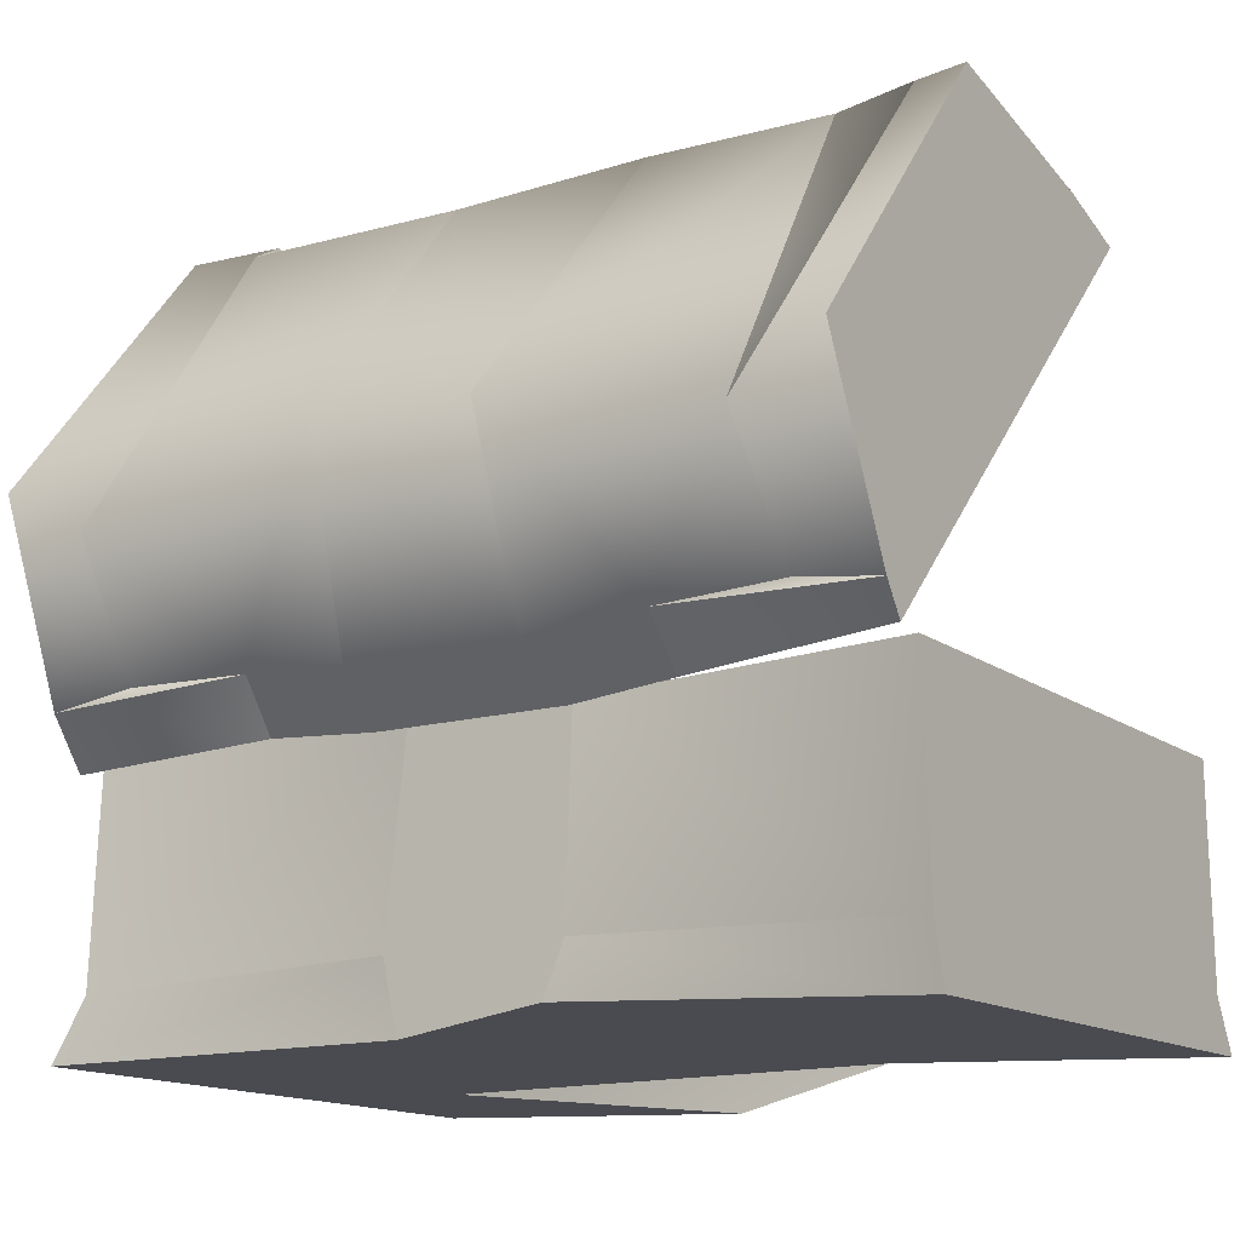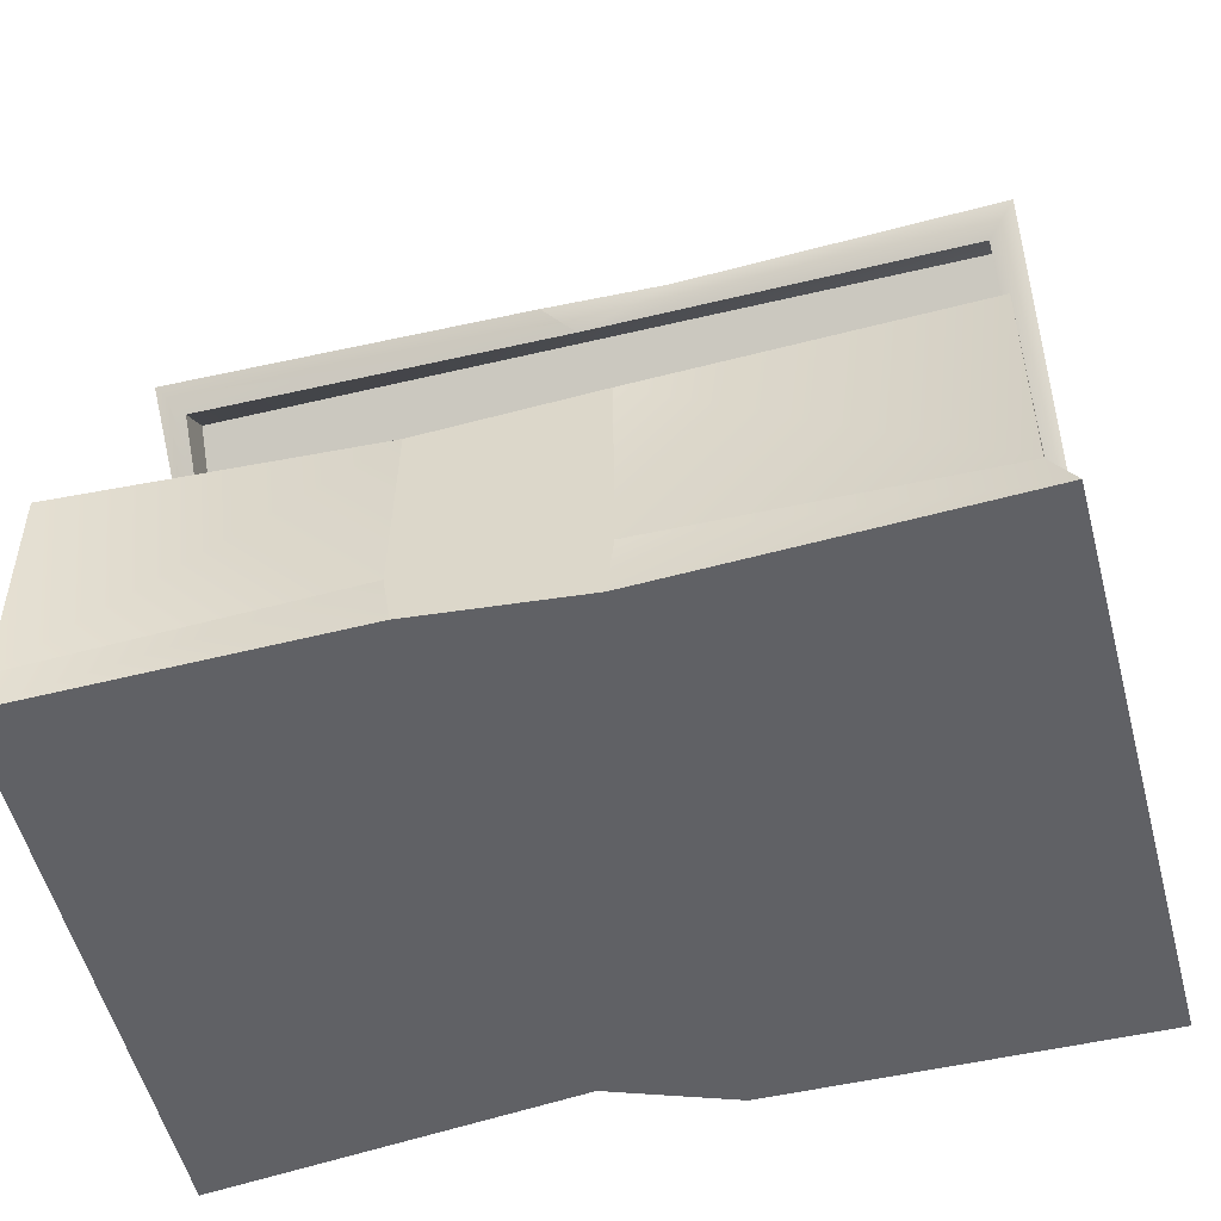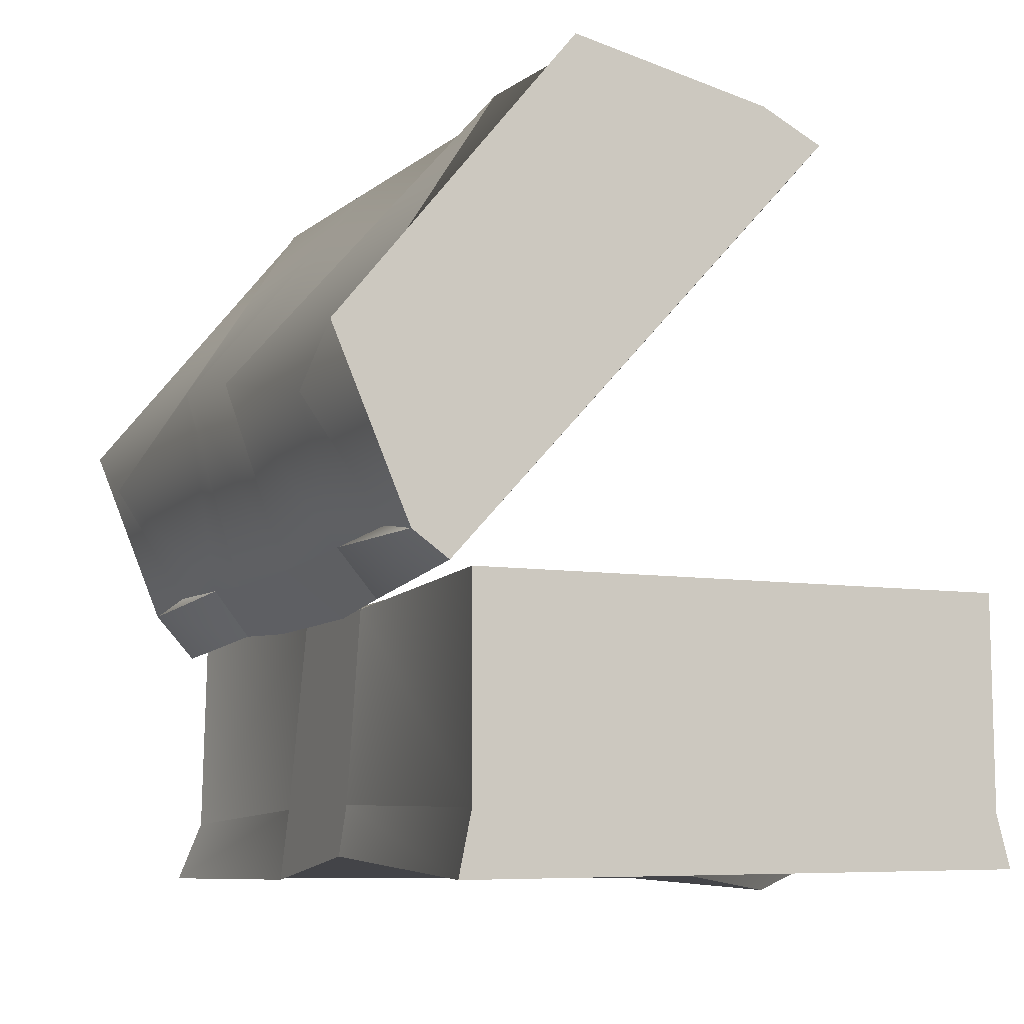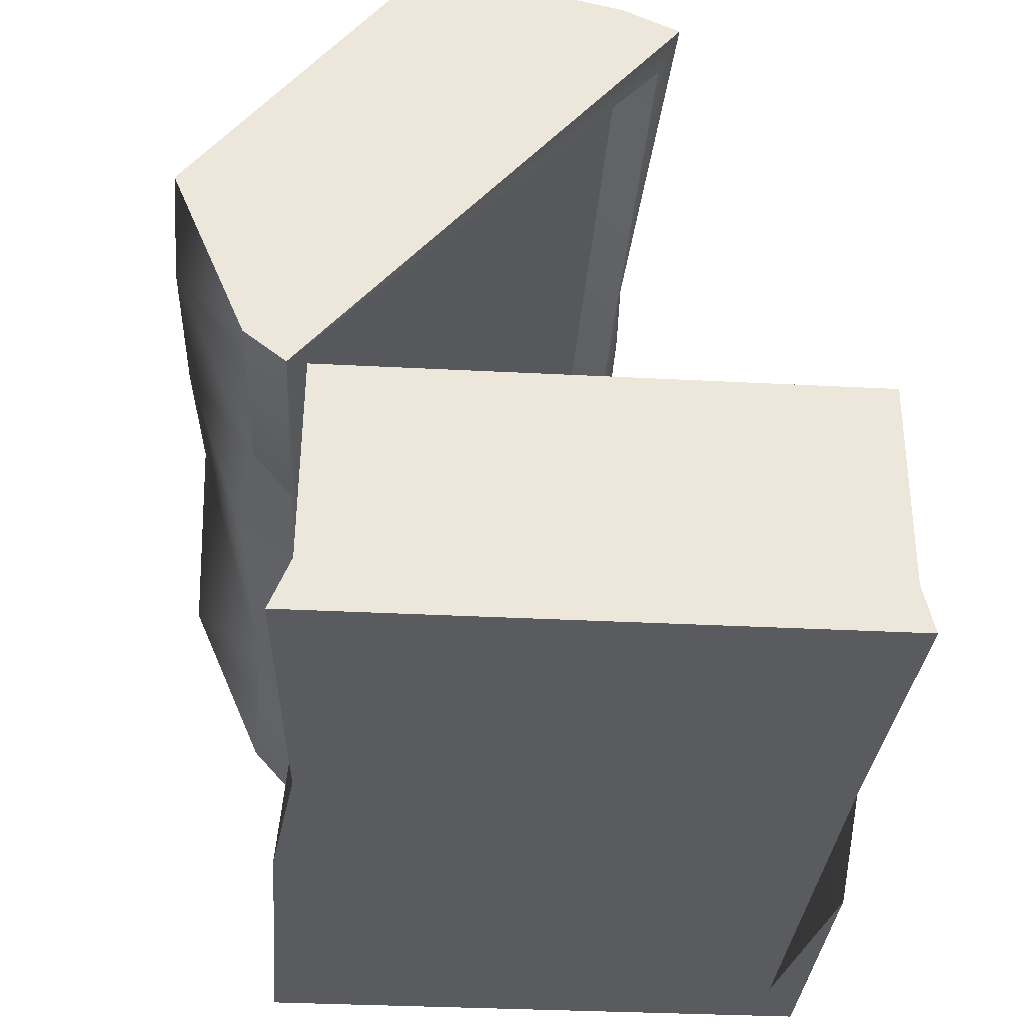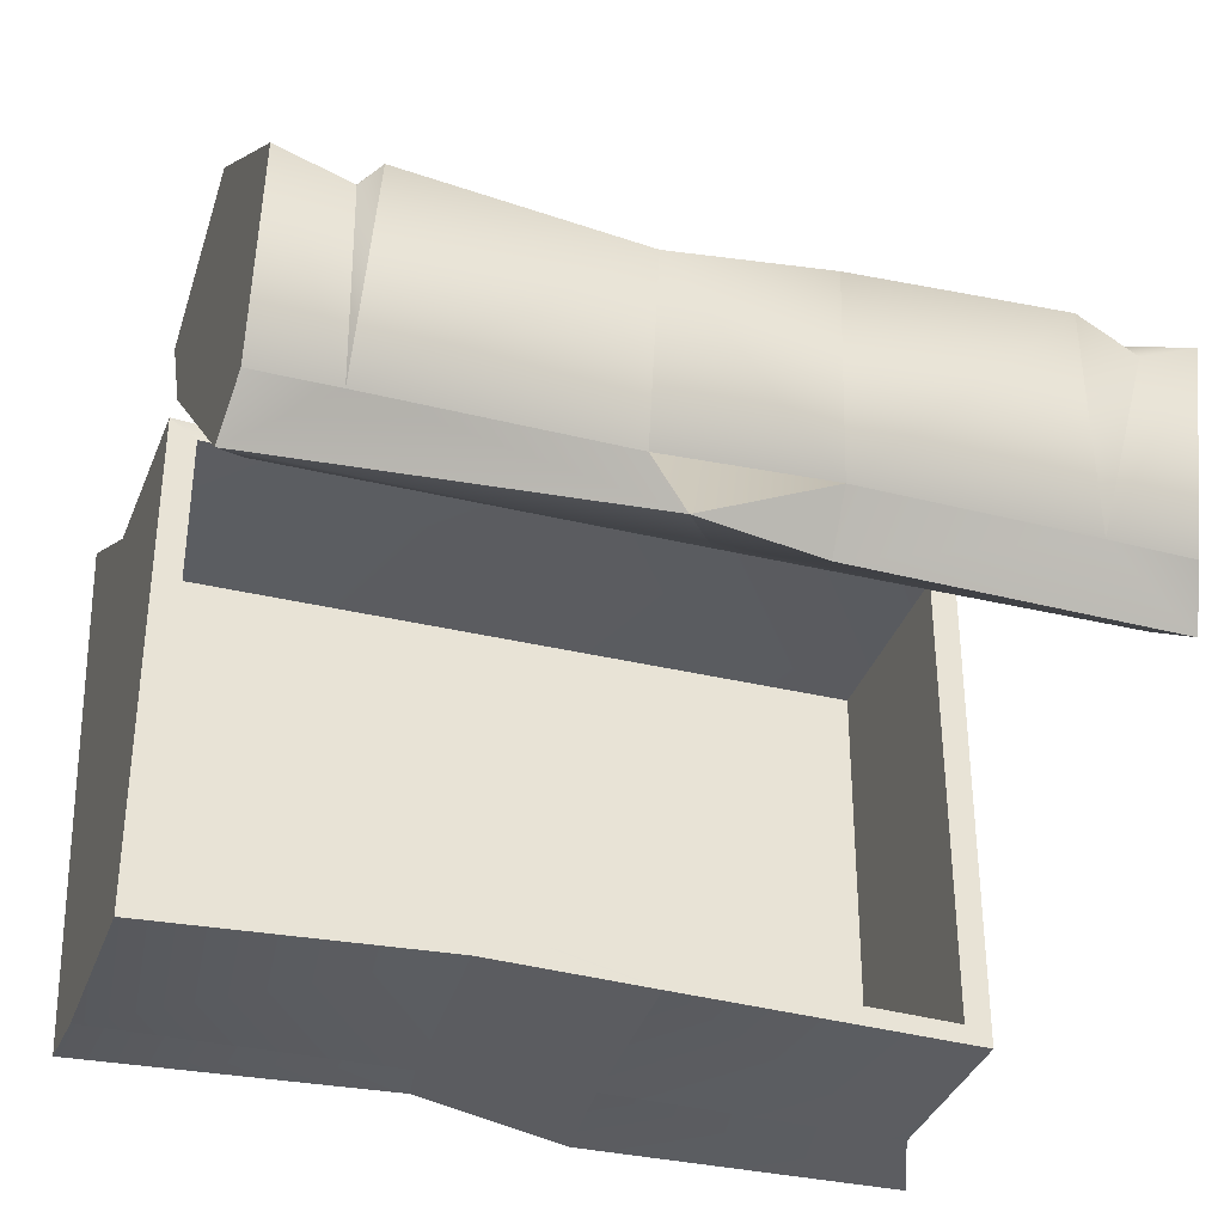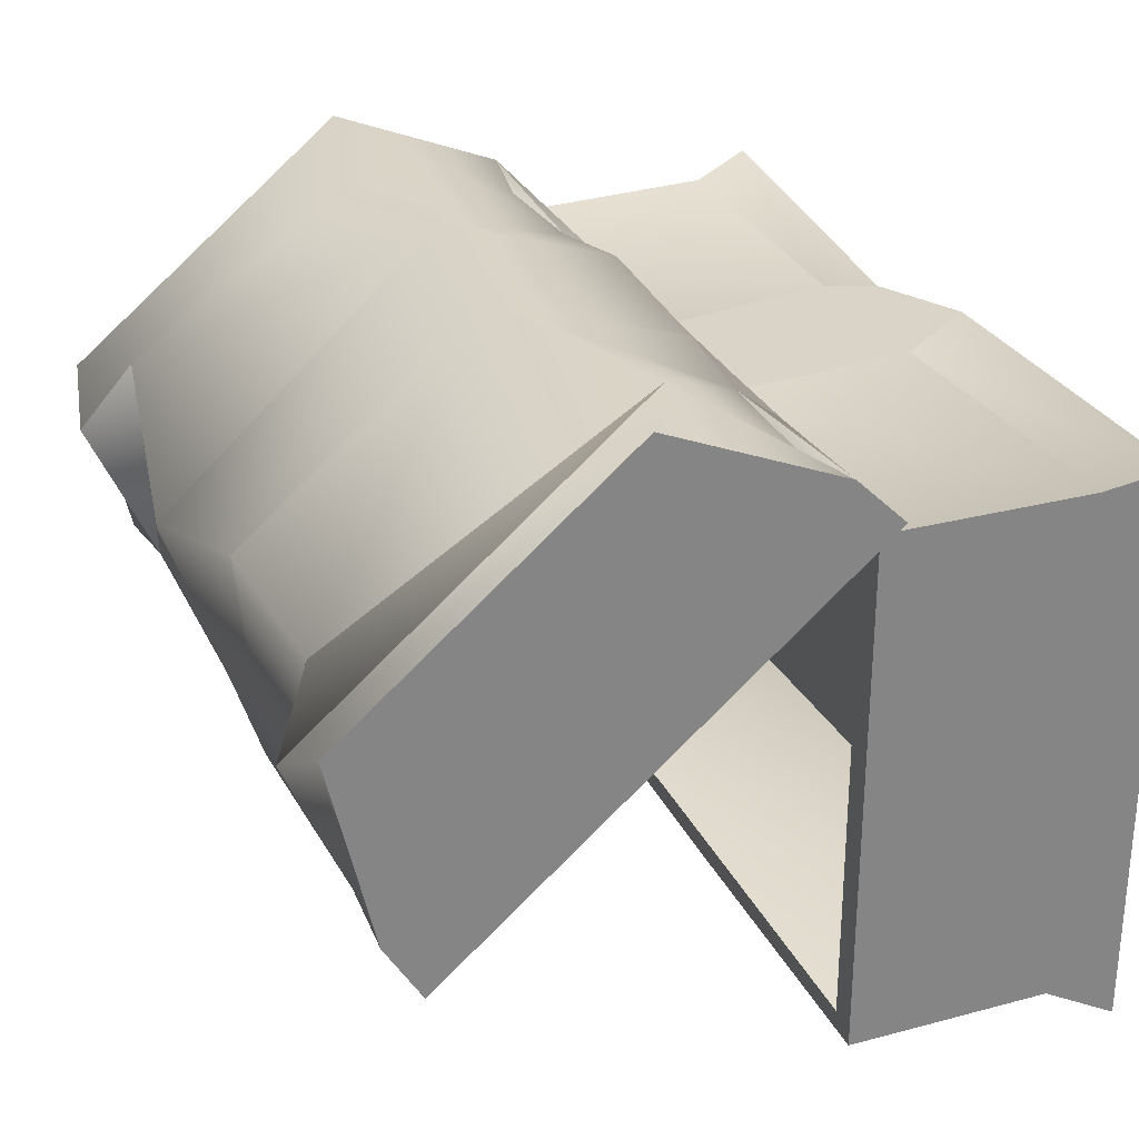
<metadata>
{"format":"obj","ext":"obj","renderer":"f3d","projection":"perspective","resolution":1024,"background":"white","views":[{"elev":-14.6,"azim":33.3,"up":"+Y"},{"elev":-49.9,"azim":-165.3,"up":"+Y"},{"elev":-8.3,"azim":66.6,"up":"+Y"},{"elev":-33.1,"azim":85.9,"up":"+Y"},{"elev":-34.8,"azim":162.0,"up":"+Z"},{"elev":28.6,"azim":-112.4,"up":"+Z"}]}
</metadata>
<code>
g SM_Chest02_LOD3
v 0.479 0.007267 0.3246
v 0.4607 0.01788 -0.3093
v 0.4487 0.03222 0.2996
v 0.4487 0.03222 0.2996
v 0.07633 0.0319 0.3018
v 0.479 0.007267 0.3246
v -0.09459 0.3109 -0.2895
v 0.1016 0.3101 -0.283
v 0.02341 0.3108 -0.2618
v 0.2029 0.3547 0.3165
v 0.2257 0.2996 0.3152
v 0.4452 0.3161 0.3206
v 0.4572 0.3431 0.3657
v 0.223 0.3526 0.3588
v 0.3646 0.3579 0.3584
v 0.4452 0.3161 0.3206
v 0.4348 0.7427 -0.06971
v 0.4345 0.775 -0.02955
v 0.09678 0.3027 0.2865
v -0.087 0.3058 0.2861
v 0.06243 0.3115 0.2664
v -0.4507 0.02977 -0.294
v 0.09065 0.03322 -0.3037
v -0.09668 -0.007267 -0.3201
v -0.09668 -0.007267 -0.3201
v -0.4794 0.007163 -0.3246
v -0.4507 0.02977 -0.294
v -0.223 0.3528 0.3583
v -0.4572 0.3431 0.3657
v -0.3646 0.3579 0.3584
v -0.09955 0.8169 -0.02573
v 0.04177 0.7898 -0.07385
v 0.0855 0.8067 -0.02659
v -0.06903 0.3116 0.2832
v -0.1553 0.3534 0.3246
v -0.2214 0.3216 0.2791
v -0.1553 0.3534 0.3246
v -0.06903 0.3116 0.2832
v 0.2029 0.3547 0.3165
v 0.04177 0.7898 -0.07385
v -0.09955 0.8169 -0.02573
v -0.1012 0.7716 -0.08126
v -0.06903 0.3116 0.2832
v -0.1081 0.2922 0.3094
v 0.1113 0.2899 0.3118
v 0.4591 0.07627 0.3023
v 0.09678 0.3027 0.2865
v 0.4507 0.3105 0.2995
v 0.09989 0.08737 0.3018
v -0.06508 0.006357 0.3221
v 0.09989 0.08737 0.3018
v 0.07633 0.0319 0.3018
v -0.09864 0.08674 0.302
v 0.4591 0.07627 0.3023
v 0.4607 0.01788 -0.3093
v 0.479 0.007267 0.3246
v 0.4533 0.07579 -0.2988
v 0.09989 0.08737 0.3018
v 0.4591 0.07627 0.3023
v 0.479 0.007267 0.3246
v 0.07633 0.0319 0.3018
v 0.4607 0.01788 -0.3093
v 0.4533 0.07579 -0.2988
v 0.09945 0.088 -0.3031
v 0.09065 0.03322 -0.3037
v 0.4533 0.07579 -0.2988
v 0.4502 0.3103 -0.2993
v 0.1016 0.3101 -0.283
v 0.09945 0.088 -0.3031
v 0.09678 0.3027 0.2865
v -0.09864 0.08674 0.302
v -0.087 0.3058 0.2861
v 0.09989 0.08737 0.3018
v 0.4507 0.3105 0.2995
v 0.4533 0.07579 -0.2988
v 0.4591 0.07627 0.3023
v 0.4502 0.3103 -0.2993
v 0.09678 0.3027 0.2865
v 0.4191 0.3105 0.2771
v 0.4507 0.3105 0.2995
v 0.06243 0.3115 0.2664
v 0.1016 0.3101 -0.283
v 0.4502 0.3103 -0.2993
v 0.4199 0.3102 -0.2765
v 0.02341 0.3108 -0.2618
v 0.4507 0.3105 0.2995
v 0.4199 0.3102 -0.2765
v 0.4502 0.3103 -0.2993
v 0.4191 0.3105 0.2771
v 0.4193 0.05904 0.2719
v 0.4199 0.3102 -0.2765
v 0.4191 0.3105 0.2771
v 0.4194 0.05902 -0.2743
v 0.4193 0.05904 0.2719
v -0.419 0.05723 -0.2702
v 0.4194 0.05902 -0.2743
v -0.4194 0.05898 0.273
v 0.2029 0.3547 0.3165
v 0.1113 0.2899 0.3118
v 0.2257 0.2996 0.3152
v -0.06903 0.3116 0.2832
v 0.4517 0.5438 0.4485
v 0.4561 0.8138 -0.0297
v 0.4572 0.3431 0.3657
v 0.4565 0.8638 0.1886
v 0.3627 0.8059 -0.02325
v 0.38 0.8822 0.1431
v 0.344 0.8251 0.2308
v 0.3559 0.489 0.447
v 0.223 0.3526 0.3588
v 0.4572 0.3431 0.3657
v 0.2257 0.2996 0.3152
v 0.4452 0.3161 0.3206
v 0.4572 0.3431 0.3657
v 0.4561 0.8138 -0.0297
v 0.4452 0.3161 0.3206
v 0.4664 0.7756 -0.09041
v 0.2257 0.2996 0.3152
v 0.1012 0.3408 0.3756
v 0.223 0.3526 0.3588
v 0.1113 0.2899 0.3118
v 0.09065 0.03322 -0.3037
v 0.09945 0.088 -0.3031
v -0.09668 -0.007267 -0.3201
v -0.09795 0.08519 -0.2979
v -0.09459 0.3109 -0.2895
v 0.09945 0.088 -0.3031
v 0.1016 0.3101 -0.283
v -0.09795 0.08519 -0.2979
v -0.087 0.3058 0.2861
v -0.4591 0.07622 0.3022
v -0.4507 0.3105 0.2995
v -0.09864 0.08674 0.302
v -0.4591 0.07622 0.3022
v -0.4794 0.007163 -0.3246
v -0.4532 0.07572 -0.2988
v -0.479 0.007267 0.3246
v -0.4794 0.007163 -0.3246
v -0.479 0.007267 0.3246
v -0.4507 0.02977 -0.294
v -0.4484 0.03244 0.2991
v -0.09864 0.08674 0.302
v -0.479 0.007267 0.3246
v -0.4591 0.07622 0.3022
v -0.06508 0.006357 0.3221
v -0.4532 0.07572 -0.2988
v -0.4794 0.007163 -0.3246
v -0.09795 0.08519 -0.2979
v -0.09668 -0.007267 -0.3201
v -0.4502 0.3103 -0.2993
v -0.4532 0.07572 -0.2988
v -0.09459 0.3109 -0.2895
v -0.09795 0.08519 -0.2979
v -0.4484 0.03244 0.2991
v -0.06508 0.006357 0.3221
v 0.07633 0.0319 0.3018
v -0.479 0.007267 0.3246
v -0.4507 0.3105 0.2995
v -0.4532 0.07572 -0.2988
v -0.4502 0.3103 -0.2993
v -0.4591 0.07622 0.3022
v -0.4191 0.3105 0.2771
v -0.087 0.3058 0.2861
v -0.4507 0.3105 0.2995
v 0.06243 0.3115 0.2664
v -0.09459 0.3109 -0.2895
v -0.4199 0.3102 -0.2765
v -0.4502 0.3103 -0.2993
v 0.02341 0.3108 -0.2618
v -0.4507 0.3105 0.2995
v -0.4199 0.3102 -0.2765
v -0.4191 0.3105 0.2771
v -0.4502 0.3103 -0.2993
v -0.419 0.05723 -0.2702
v -0.4194 0.05898 0.273
v -0.4199 0.3102 -0.2765
v -0.4191 0.3105 0.2771
v -0.2254 0.2991 0.3156
v -0.1081 0.2922 0.3094
v -0.2214 0.3216 0.2791
v -0.06903 0.3116 0.2832
v -0.4517 0.5438 0.4485
v -0.4561 0.8138 -0.0297
v -0.4563 0.8639 0.1886
v -0.4572 0.3431 0.3657
v -0.38 0.8822 0.1431
v -0.362 0.81 -0.02414
v -0.3427 0.8371 0.2243
v -0.3557 0.4893 0.447
v -0.4668 0.2913 0.3157
v -0.2254 0.2991 0.3156
v -0.435 0.3147 0.2908
v -0.2214 0.3216 0.2791
v -0.2254 0.2991 0.3156
v -0.4668 0.2913 0.3157
v -0.4572 0.3431 0.3657
v -0.223 0.3528 0.3583
v 0.1113 0.2899 0.3118
v -0.1081 0.2922 0.3094
v -0.1016 0.3454 0.3655
v 0.1012 0.3408 0.3756
v -0.4561 0.8138 -0.0297
v -0.4572 0.3431 0.3657
v -0.4668 0.2913 0.3157
v -0.4664 0.7756 -0.09051
v -0.2254 0.2991 0.3156
v -0.1016 0.3454 0.3655
v -0.1081 0.2922 0.3094
v -0.223 0.3528 0.3583
v -0.4348 0.3474 0.3284
v -0.2214 0.3216 0.2791
v -0.1553 0.3534 0.3246
v -0.435 0.3147 0.2908
v -0.4348 0.3474 0.3284
v -0.4344 0.7754 -0.03049
v -0.435 0.3147 0.2908
v -0.435 0.7429 -0.0694
v 0.4199 0.3102 -0.2765
v 0.4194 0.05902 -0.2743
v 0.02341 0.3108 -0.2618
v -0.419 0.05723 -0.2702
v -0.4199 0.3102 -0.2765
v 0.0855 0.8067 -0.02659
v 0.3627 0.8059 -0.02325
v 0.09397 0.8678 0.159
v 0.344 0.8251 0.2308
v 0.09651 0.5437 0.4457
v 0.3559 0.489 0.447
v 0.223 0.3526 0.3588
v 0.1012 0.3408 0.3756
v 0.3646 0.3579 0.3584
v -0.09955 0.8169 -0.02573
v 0.0855 0.8067 -0.02659
v 0.09397 0.8678 0.159
v -0.09673 0.8388 0.2095
v 0.09651 0.5437 0.4457
v -0.09529 0.5674 0.4351
v 0.1012 0.3408 0.3756
v -0.1016 0.3454 0.3655
v -0.4561 0.8138 -0.0297
v -0.362 0.81 -0.02414
v -0.4563 0.8639 0.1886
v -0.38 0.8822 0.1431
v -0.4517 0.5438 0.4485
v -0.3557 0.4893 0.447
v -0.4572 0.3431 0.3657
v -0.3646 0.3579 0.3584
v -0.4344 0.7754 -0.03049
v -0.4348 0.3474 0.3284
v -0.1553 0.3534 0.3246
v 0.4345 0.775 -0.02955
v 0.2029 0.3547 0.3165
v 0.4452 0.3161 0.3206
v 0.06243 0.3115 0.2664
v 0.4193 0.05904 0.2719
v 0.4191 0.3105 0.2771
v -0.4194 0.05898 0.273
v -0.4191 0.3105 0.2771
v 0.3627 0.8059 -0.02325
v 0.4664 0.7756 -0.09041
v 0.4561 0.8138 -0.0297
v 0.04177 0.7898 -0.07385
v 0.0855 0.8067 -0.02659
v 0.4664 0.7756 -0.09041
v 0.04177 0.7898 -0.07385
v 0.001413 0.7399 -0.06796
v 0.4348 0.7427 -0.06971
v 0.4452 0.3161 0.3206
v 0.4565 0.8638 0.1886
v 0.3627 0.8059 -0.02325
v 0.4561 0.8138 -0.0297
v 0.38 0.8822 0.1431
v 0.4517 0.5438 0.4485
v 0.3559 0.489 0.447
v 0.4572 0.3431 0.3657
v 0.3646 0.3579 0.3584
v 0.4348 0.7427 -0.06971
v 0.001413 0.7399 -0.06796
v 0.4345 0.775 -0.02955
v -0.4344 0.7754 -0.03049
v -0.435 0.7429 -0.0694
v -0.362 0.81 -0.02414
v -0.4561 0.8138 -0.0297
v -0.4664 0.7756 -0.09051
v -0.1012 0.7716 -0.08126
v -0.09955 0.8169 -0.02573
v -0.435 0.7429 -0.0694
v -0.4668 0.2913 0.3157
v -0.435 0.3147 0.2908
v -0.4664 0.7756 -0.09051
v 0.001413 0.7399 -0.06796
v -0.1012 0.7716 -0.08126
v 0.04177 0.7898 -0.07385
v 0.4487 0.03222 0.2996
v 0.4607 0.01788 -0.3093
v 0.09065 0.03322 -0.3037
v 0.07633 0.0319 0.3018
v -0.4484 0.03244 0.2991
v -0.4507 0.02977 -0.294
v -0.09955 0.8169 -0.02573
v -0.3427 0.8371 0.2243
v -0.362 0.81 -0.02414
v -0.09673 0.8388 0.2095
v -0.09529 0.5674 0.4351
v -0.3557 0.4893 0.447
v -0.223 0.3528 0.3583
v -0.1016 0.3454 0.3655
v -0.3646 0.3579 0.3584
f 3 2 1
f 6 5 4
f 9 8 7
f 12 11 10
f 15 14 13
f 18 17 16
f 21 20 19
f 24 23 22
f 27 26 25
f 30 29 28
f 33 32 31
f 36 35 34
f 39 38 37
f 42 41 40
f 45 44 43
f 48 47 46
f 46 47 49
f 52 51 50
f 50 51 53
f 56 55 54
f 57 54 55
f 60 59 58
f 61 60 58
f 64 63 62
f 62 65 64
f 68 67 66
f 69 68 66
f 72 71 70
f 73 70 71
f 76 75 74
f 77 74 75
f 80 79 78
f 81 78 79
f 84 83 82
f 82 85 84
f 88 87 86
f 89 86 87
f 92 91 90
f 93 90 91
f 96 95 94
f 94 95 97
f 100 99 98
f 99 101 98
f 104 103 102
f 105 102 103
f 108 107 106
f 107 108 109
f 112 111 110
f 111 112 113
f 116 115 114
f 115 116 117
f 120 119 118
f 121 118 119
f 124 123 122
f 124 125 123
f 128 127 126
f 129 126 127
f 132 131 130
f 131 133 130
f 136 135 134
f 137 134 135
f 140 139 138
f 141 139 140
f 144 143 142
f 145 142 143
f 148 147 146
f 147 148 149
f 152 151 150
f 153 151 152
f 156 155 154
f 157 154 155
f 160 159 158
f 161 158 159
f 164 163 162
f 165 162 163
f 168 167 166
f 166 167 169
f 172 171 170
f 173 170 171
f 176 175 174
f 175 176 177
f 180 179 178
f 179 180 181
f 184 183 182
f 185 182 183
f 188 187 186
f 186 189 188
f 192 191 190
f 192 193 191
f 196 195 194
f 197 196 194
f 200 199 198
f 201 200 198
f 204 203 202
f 202 205 204
f 208 207 206
f 209 206 207
f 212 211 210
f 213 210 211
f 216 215 214
f 215 216 217
f 220 219 218
f 221 219 220
f 220 222 221
f 225 224 223
f 224 225 226
f 227 226 225
f 228 226 227
f 229 228 227
f 230 229 227
f 228 229 231
f 234 233 232
f 232 235 234
f 236 234 235
f 237 236 235
f 238 236 237
f 239 238 237
f 242 241 240
f 241 242 243
f 242 244 243
f 245 243 244
f 246 245 244
f 245 246 247
f 250 249 248
f 251 250 248
f 252 250 251
f 252 251 253
f 256 255 254
f 255 257 254
f 258 254 257
f 261 260 259
f 260 262 259
f 263 259 262
f 266 265 264
f 266 264 267
f 267 264 268
f 271 270 269
f 270 272 269
f 272 273 269
f 274 273 272
f 275 273 274
f 276 275 274
f 279 278 277
f 278 279 280
f 280 281 278
f 284 283 282
f 284 282 285
f 286 285 282
f 289 288 287
f 287 288 290
f 290 291 287
f 291 290 292
f 292 293 291
f 296 295 294
f 294 297 296
f 297 298 296
f 299 296 298
f 302 301 300
f 300 301 303
f 304 303 301
f 304 301 305
f 304 305 306
f 307 304 306
f 308 306 305

</code>
